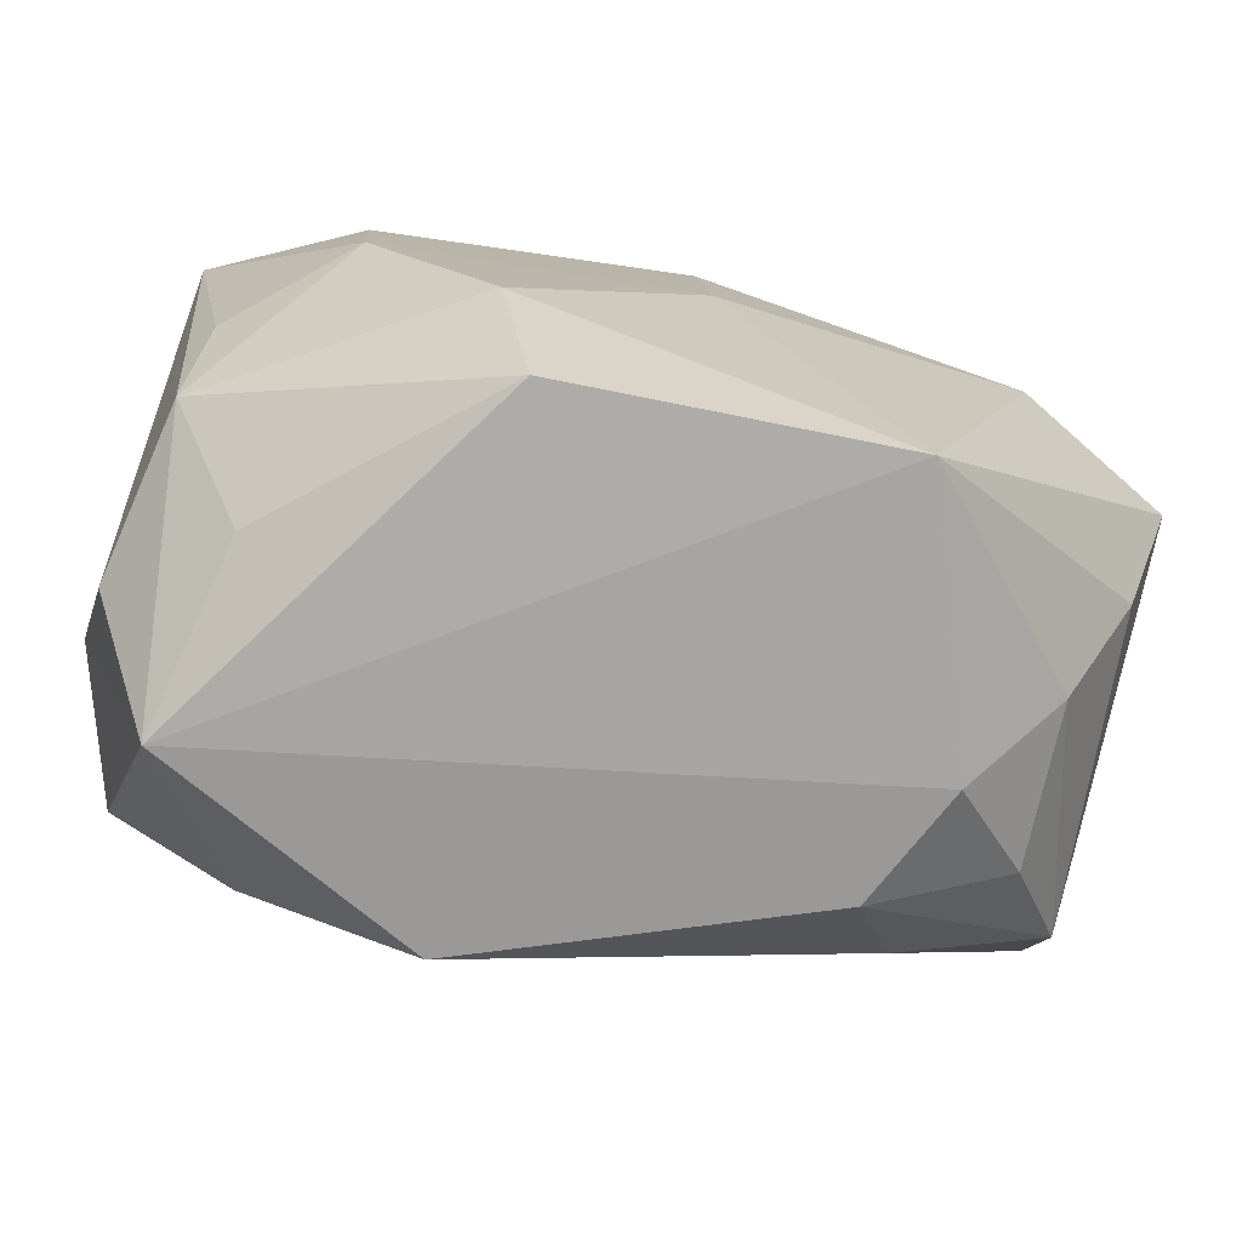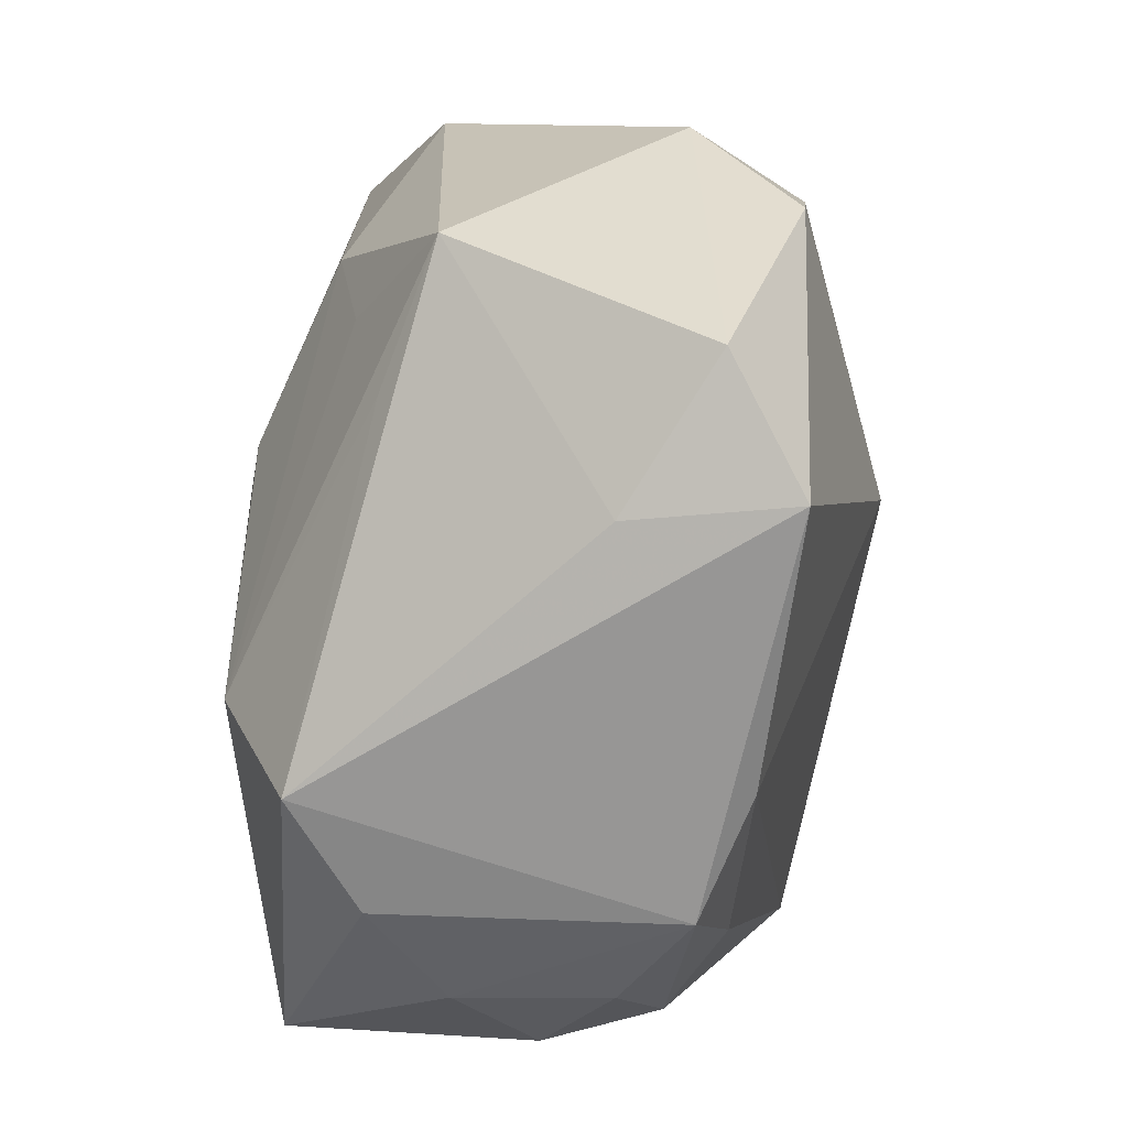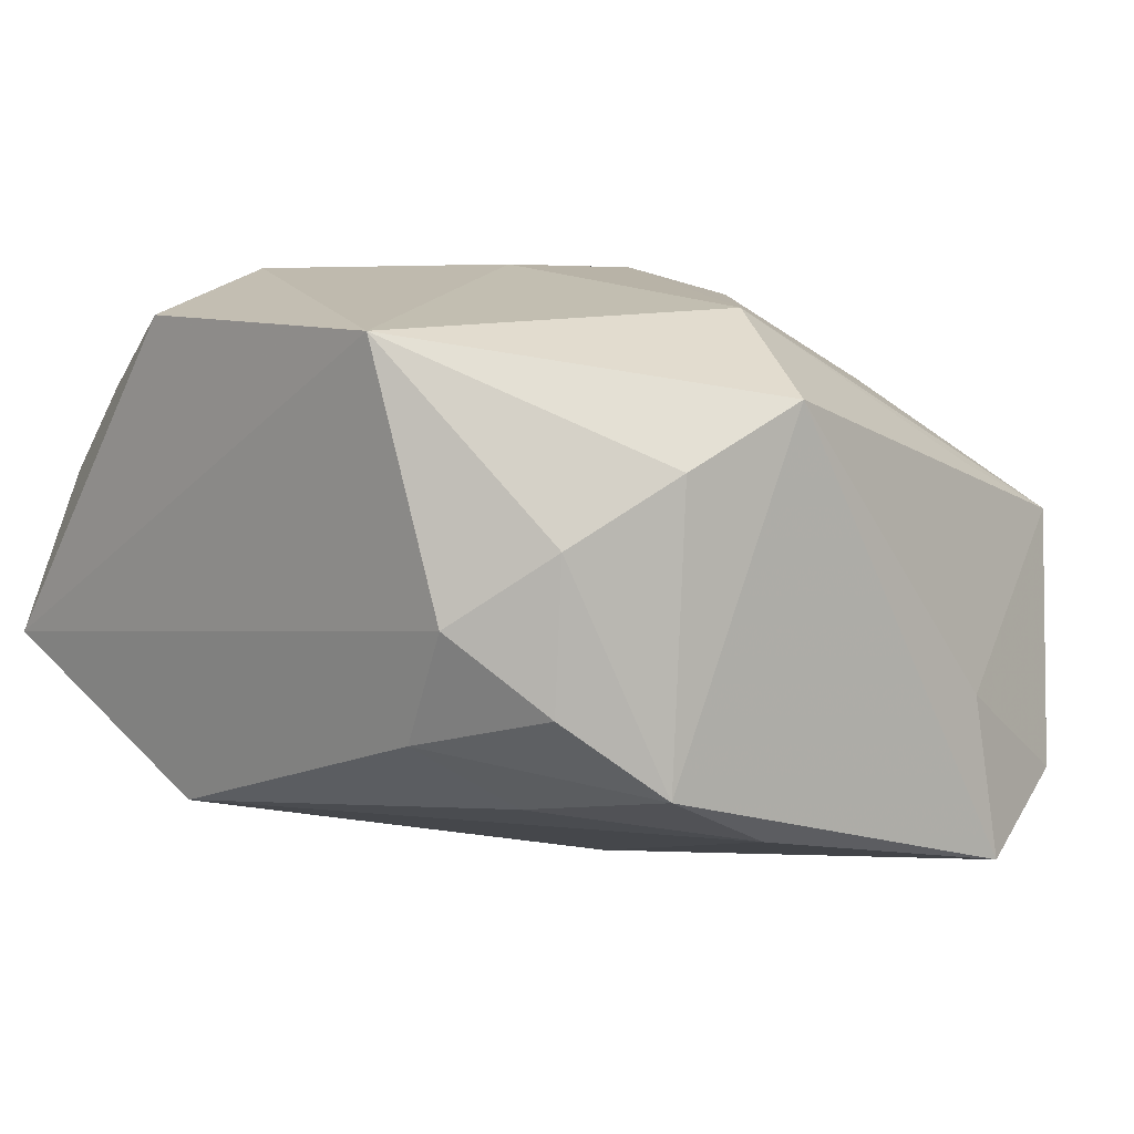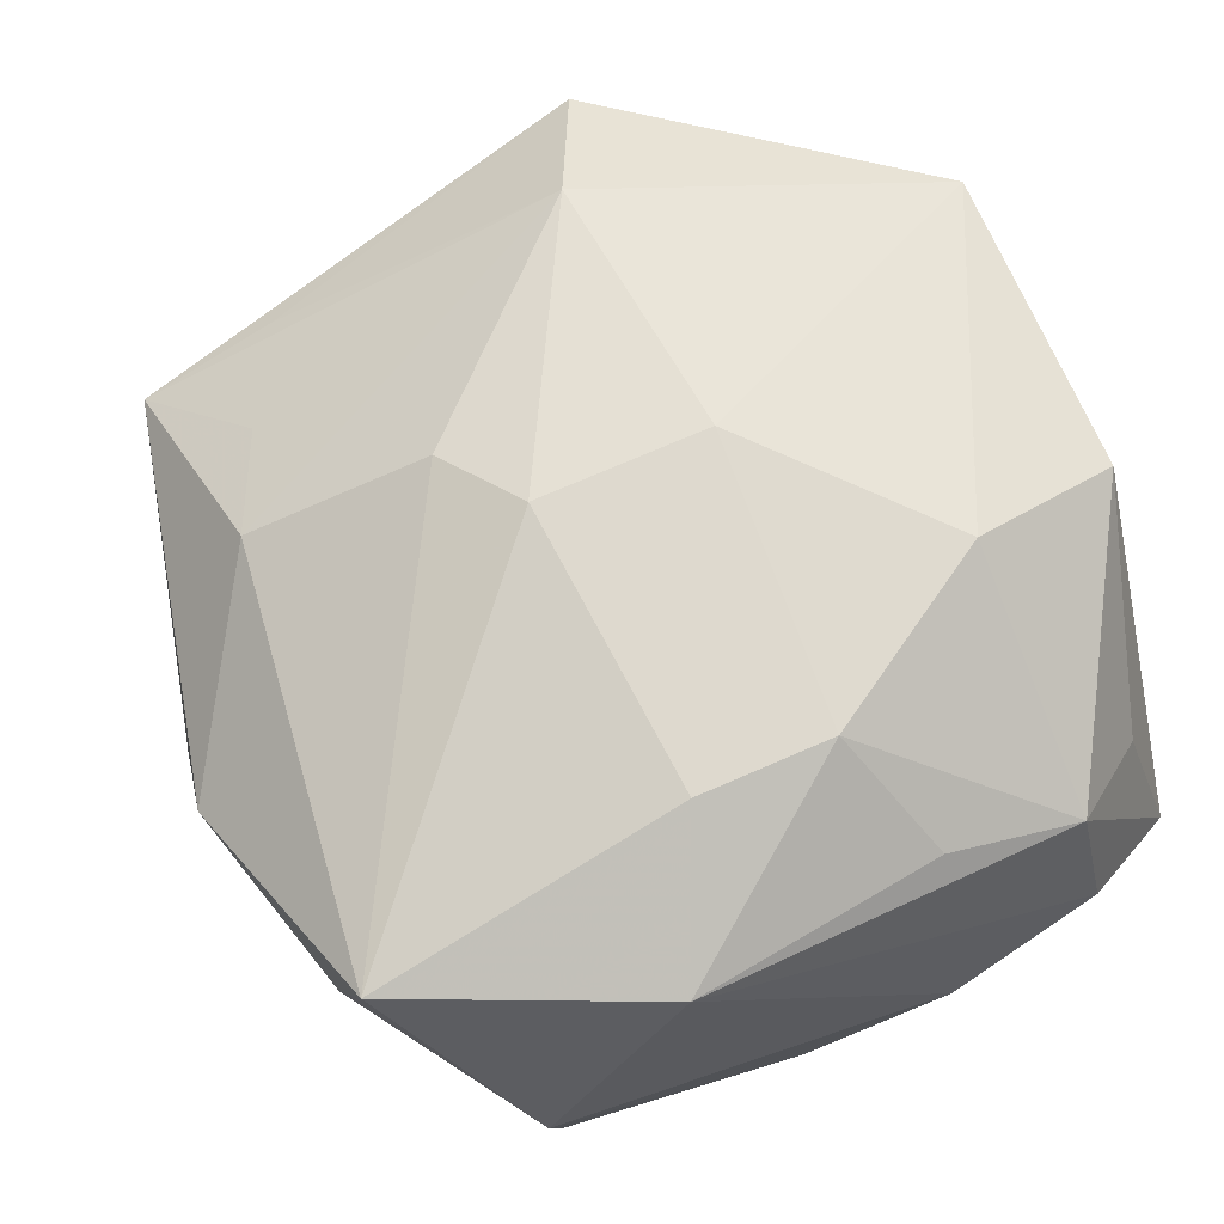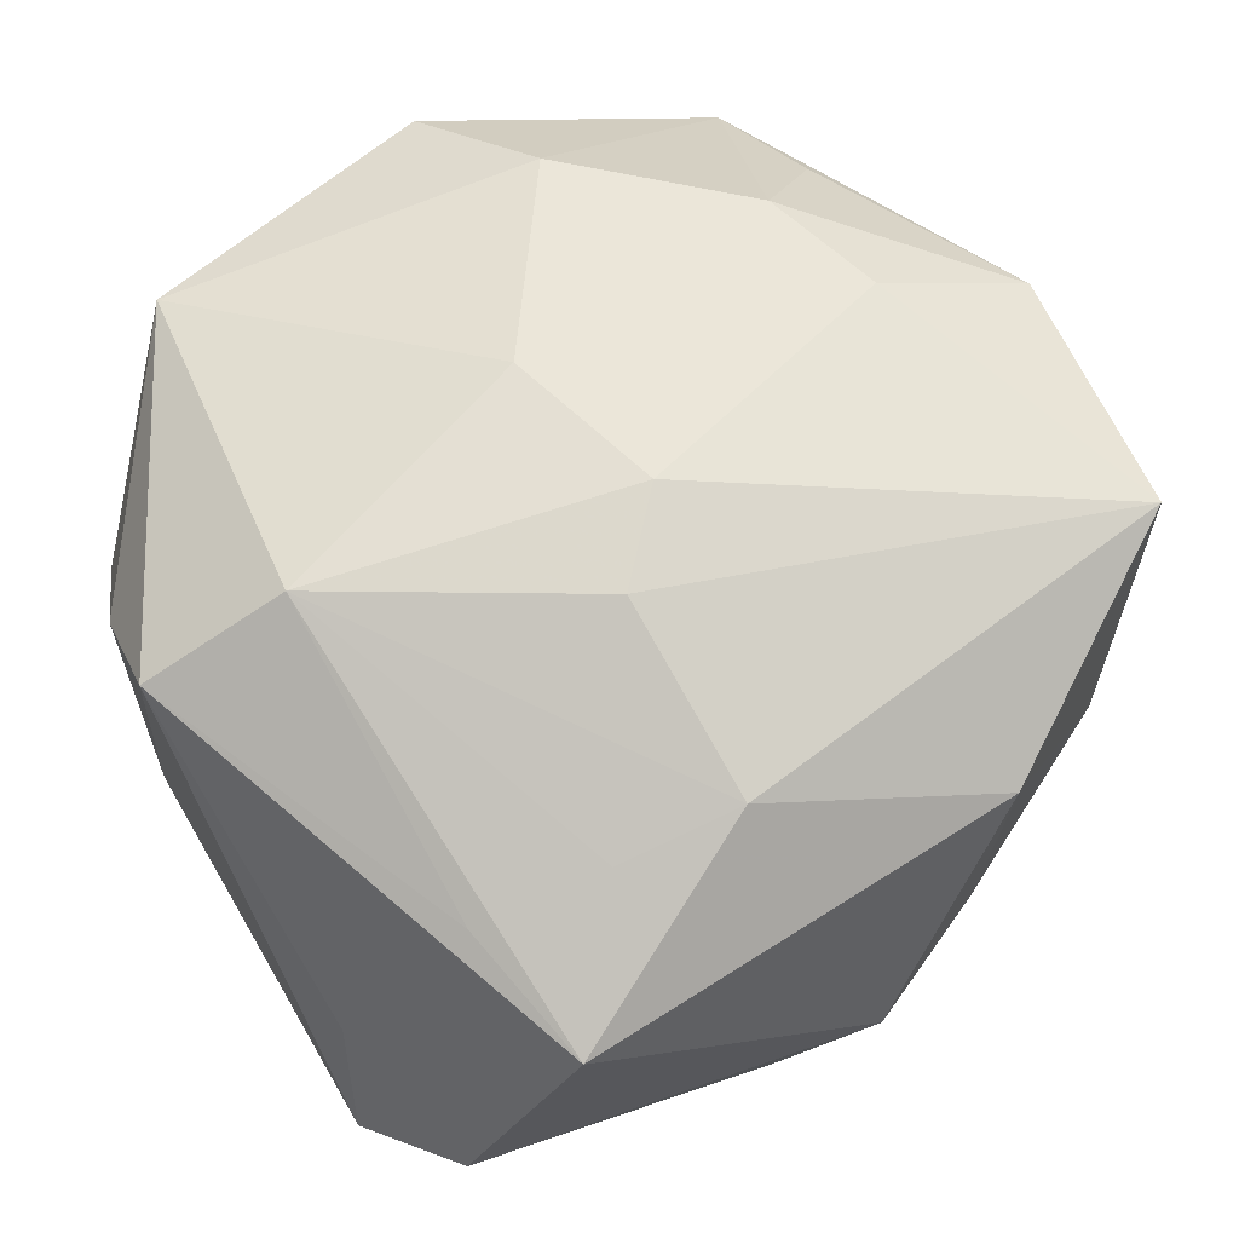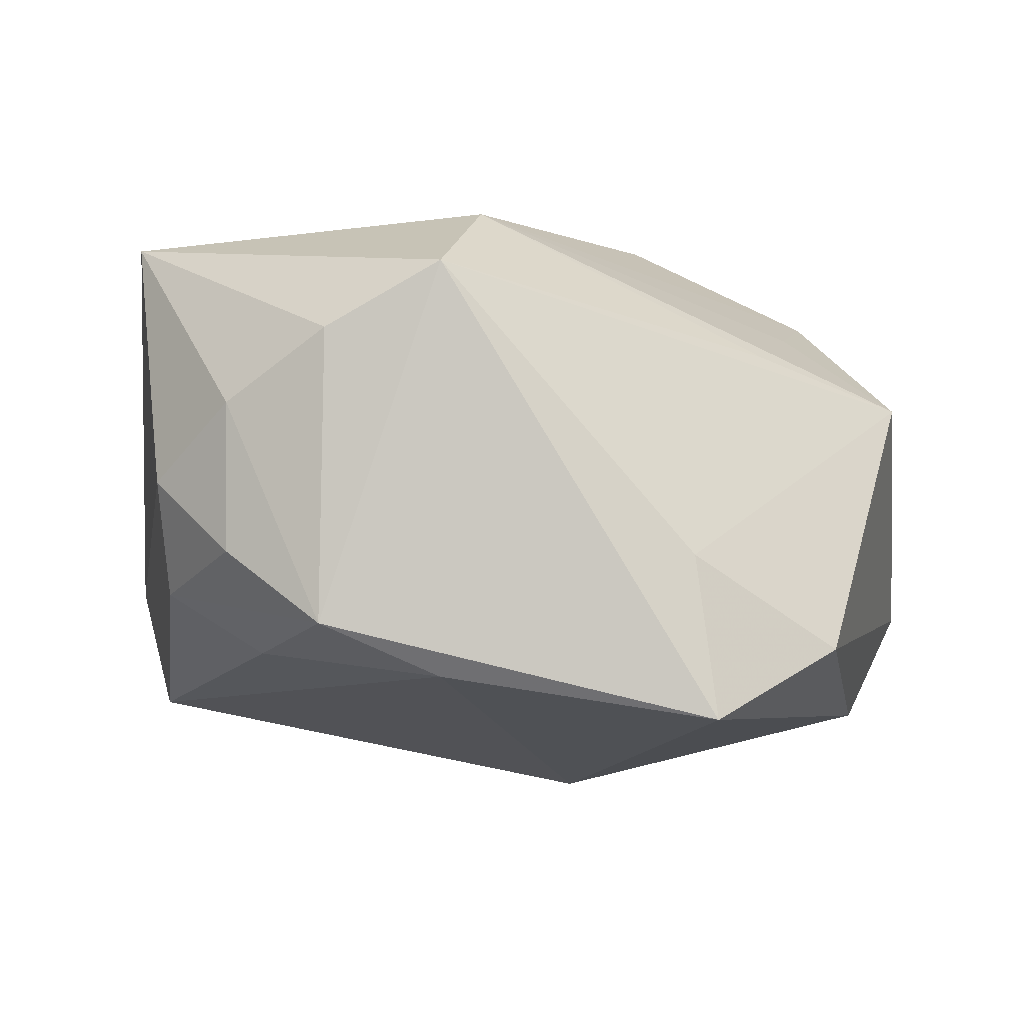
<metadata>
{"format":"obj","ext":"obj","renderer":"f3d","projection":"perspective","resolution":1024,"background":"white","views":[{"elev":-78.6,"azim":-8.7,"up":"+Y"},{"elev":11.8,"azim":97.6,"up":"+Y"},{"elev":5.2,"azim":47.7,"up":"+Z"},{"elev":71.4,"azim":-110.3,"up":"+Z"},{"elev":56.0,"azim":139.8,"up":"+Z"},{"elev":-8.0,"azim":83.6,"up":"+Z"}]}
</metadata>
<code>
v 0.004137 0.02909 -0.008937
v -0.0001792 0.005486 -0.02096
v 0.0302 0.01066 -0.01772
v 0.02641 -0.01408 -0.01161
v -0.02701 0.01473 -0.009247
v -0.02829 -0.0103 -0.003951
v -0.006064 -0.02703 0.01614
v 0.0185 -0.02461 -0.001625
v 0.02631 -0.006385 -0.0149
v -0.01813 -0.01333 -0.01595
v -0.00706 -0.02434 -0.01467
v 0.01412 -0.0262 0.01515
v 0.02376 -0.0201 0.002892
v -0.0161 0.02467 0.0003595
v 0.01616 0.01846 0.009443
v -0.02025 0.02329 0.01597
v 0.007548 0.009469 0.01759
v 0.02956 -0.00672 0.01125
v -0.0282 0.01573 0.001114
v 0.002274 0.005511 0.01945
v -0.004858 0.02882 0.007807
v 0.02298 -0.01995 -0.006711
v -0.01683 0.003046 0.01944
v 0.00892 0.0212 0.01184
v 0.02372 0.01514 0.006661
v -0.01941 -0.02435 0.005906
v -0.02646 -0.01987 0.00109
v 0.02942 0.009436 -0.007312
v 0.01726 -0.01749 -0.01282
v -0.02702 -0.001909 -0.01594
v -0.02341 -0.009631 0.01407
v -0.0114 0.006028 -0.01823
v 0.002953 -0.005905 0.01945
v -0.02647 0.006631 0.0153
v 0.02126 -0.00334 0.01655
v -0.0009787 0.02424 -0.01576
v -0.02391 -0.01849 0.01127
v -0.0224 -0.02703 -0.004947
v -0.008287 -0.01726 0.0192
v 0.0278 0.0188 -0.01308
v 0.008312 0.0246 -0.0162
v -0.005325 0.02671 -0.007856
v 0.02736 -0.01393 0.007222
v 0.01454 -0.02374 -0.008705
v -0.01632 -0.005719 0.01945
v 0.02307 0.02416 0.003276
f 6 34 19
f 2 3 9
f 9 11 2
f 3 4 9
f 2 11 10
f 24 46 21
f 27 34 6
f 27 37 34
f 5 19 14
f 12 8 13
f 11 9 29
f 29 9 4
f 2 10 30
f 5 36 30
f 6 19 30
f 30 19 5
f 16 24 21
f 21 14 16
f 16 19 34
f 16 14 19
f 17 16 20
f 24 16 17
f 12 39 7
f 7 39 37
f 33 39 12
f 34 37 31
f 5 14 42
f 42 36 5
f 42 14 21
f 41 3 2
f 2 36 41
f 41 40 3
f 18 4 3
f 44 29 4
f 44 8 11
f 11 29 44
f 32 36 2
f 2 30 32
f 32 30 36
f 45 33 20
f 39 33 45
f 34 31 45
f 37 39 45
f 45 31 37
f 46 24 15
f 38 30 10
f 6 30 38
f 38 10 11
f 38 27 6
f 11 8 38
f 37 27 38
f 38 8 12
f 12 7 38
f 1 42 21
f 21 46 1
f 36 42 1
f 1 41 36
f 46 40 1
f 40 41 1
f 43 13 4
f 4 18 43
f 12 13 43
f 43 18 12
f 3 40 28
f 28 18 3
f 28 40 46
f 46 18 28
f 22 44 4
f 8 44 22
f 4 13 22
f 22 13 8
f 23 16 34
f 34 45 23
f 20 16 23
f 23 45 20
f 24 17 35
f 35 15 24
f 46 15 35
f 35 17 20
f 20 33 35
f 35 33 12
f 12 18 35
f 26 7 37
f 37 38 26
f 26 38 7
f 25 18 46
f 46 35 25
f 25 35 18

</code>
